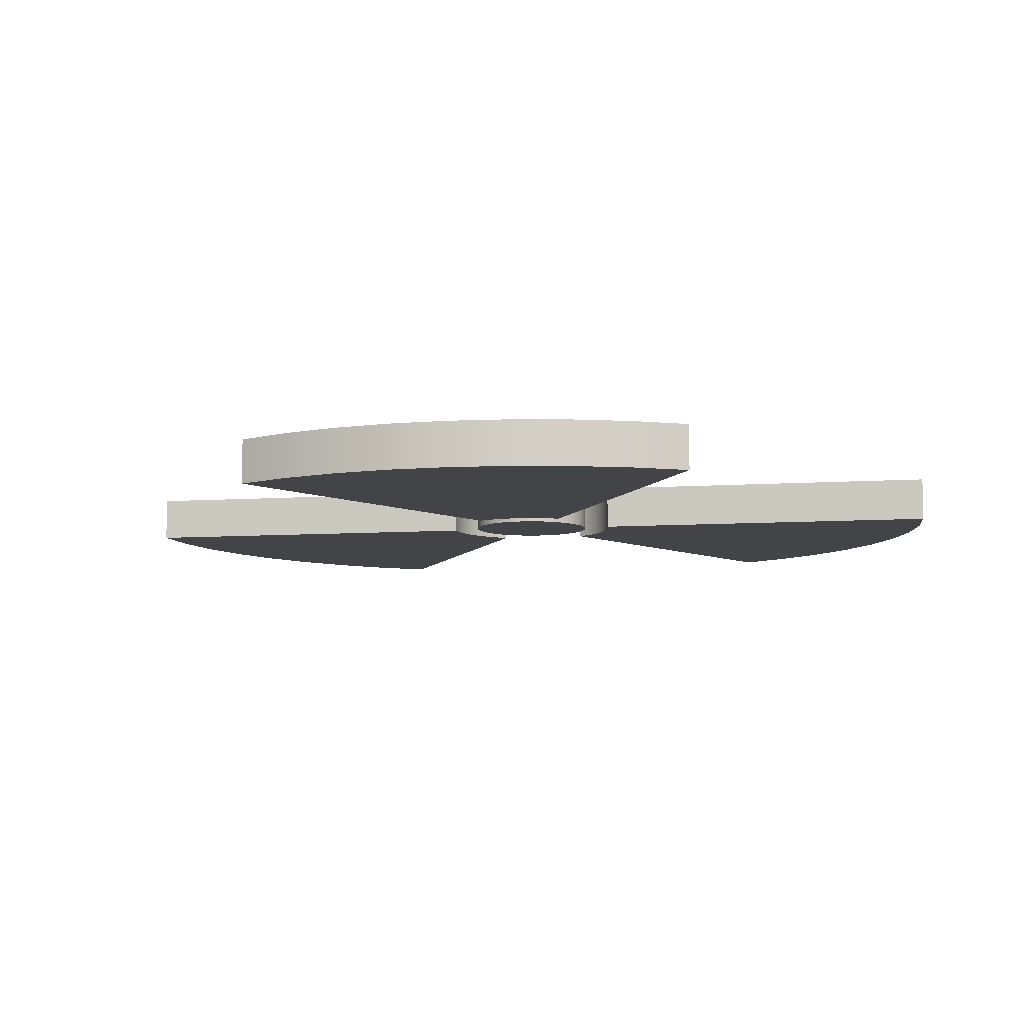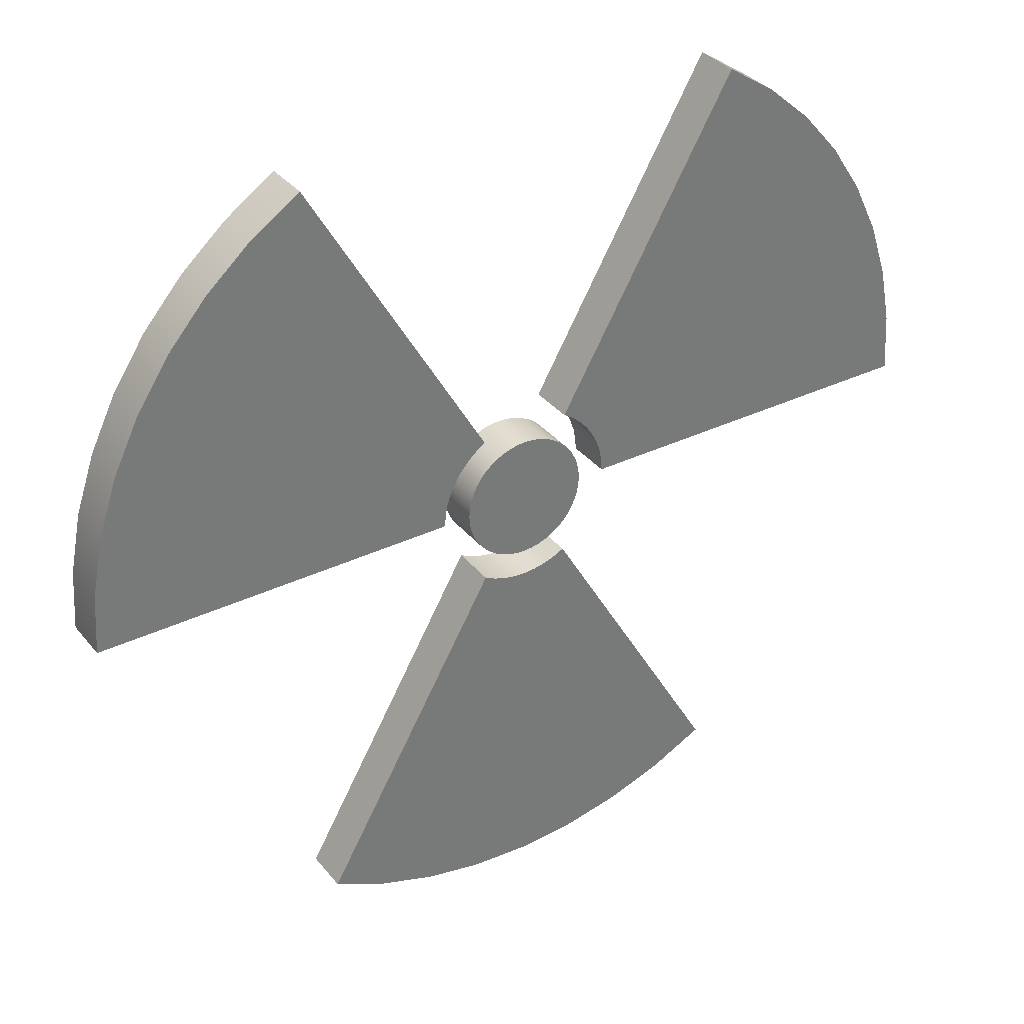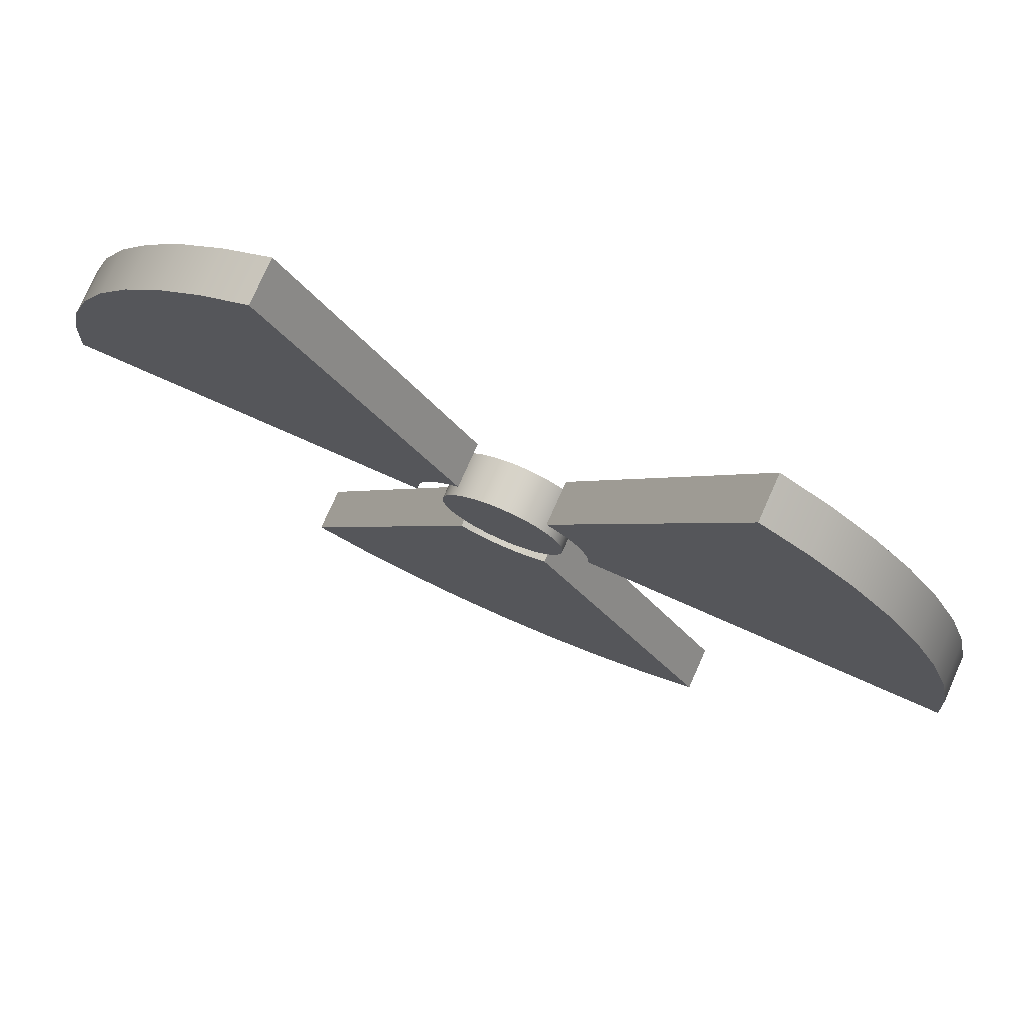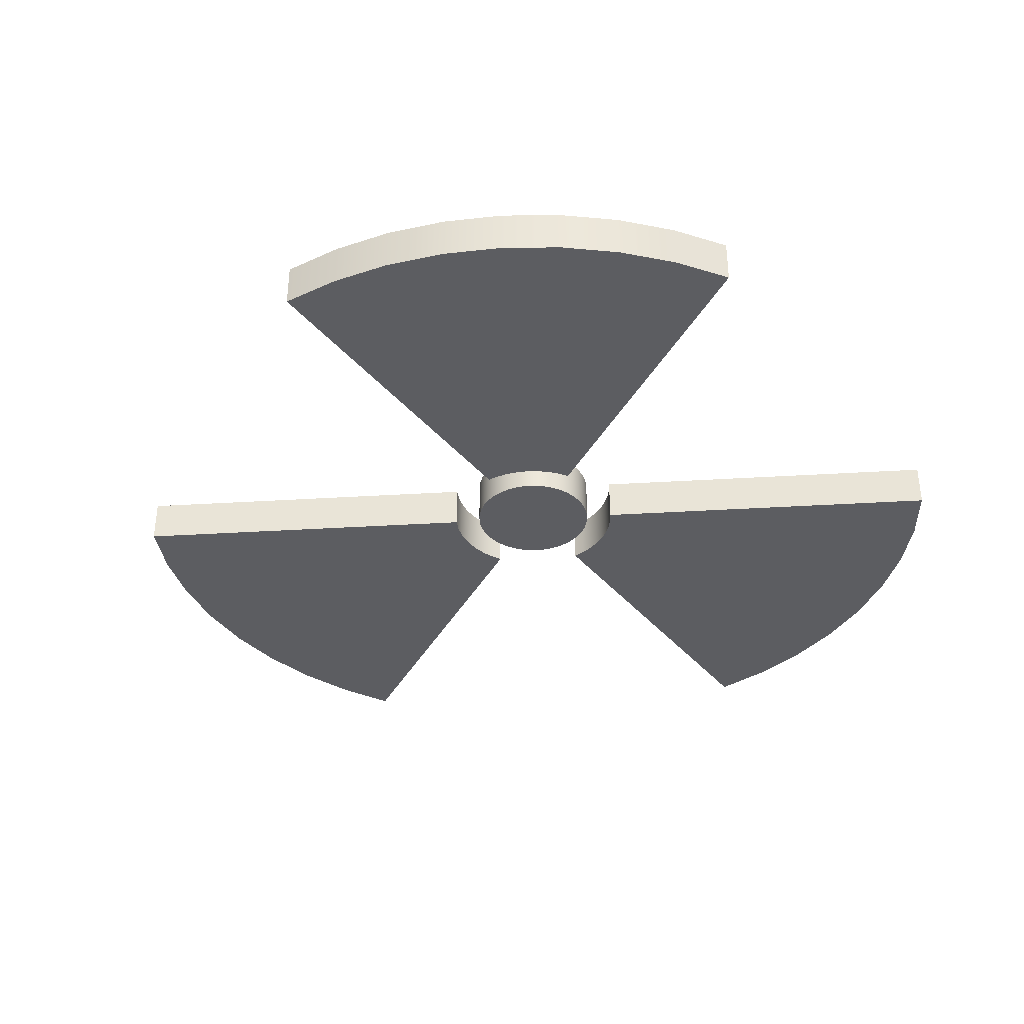
<metadata>
{"format":"obj","ext":"obj","renderer":"f3d","projection":"perspective","resolution":1024,"background":"white","views":[{"elev":-8.1,"azim":-49.2,"up":"+Y"},{"elev":34.4,"azim":-33.0,"up":"+Z"},{"elev":76.2,"azim":-156.1,"up":"+Z"},{"elev":-36.9,"azim":-55.5,"up":"+Y"}]}
</metadata>
<code>
o SketchUp_ID3
v 0.6088 0 0.7934
v 2.5 0 4.33
v 0.5 0 0.866
v 0.7071 0 0.7071
v 0.7934 0 0.6088
v 0.866 0 0.5
v 0.9239 0 0.3827
v 0.9659 0 0.2588
v 0.9914 0 0.1305
v 1 0 0
v 5 0 0
v 3.044 0 3.967
v 3.536 0 3.536
v 3.967 0 3.044
v 4.33 0 2.5
v 4.619 0 1.913
v 4.83 0 1.294
v 4.957 0 0.6526
v 1 0.5 0
v 0.9914 0 0.1305
v 0.9914 0.5 0.1305
v 1 0 0
v 1 0.5 0
v 5 0 0
v 1 0 0
v 5 0.5 0
v 5 0 0
v 4.957 0.5 0.6526
v 4.957 0 0.6526
v 5 0.5 0
v 4.83 0.5 1.294
v 4.83 0 1.294
v 4.619 0.5 1.913
v 4.619 0 1.913
v 4.33 0.5 2.5
v 4.33 0 2.5
v 3.967 0.5 3.044
v 3.967 0 3.044
v 3.536 0.5 3.536
v 3.536 0 3.536
v 3.044 0 3.967
v 3.044 0.5 3.967
v 2.5 0 4.33
v 2.5 0.5 4.33
v 0.5 0.5 0.866
v 2.5 0 4.33
v 2.5 0.5 4.33
v 0.5 0 0.866
v 0.5 0.5 0.866
v 0.6088 0 0.7934
v 0.5 0 0.866
v 0.6088 0.5 0.7934
v 0.7071 0 0.7071
v 0.7071 0.5 0.7071
v 0.7934 0.5 0.6088
v 0.7934 0 0.6088
v 0.866 0.5 0.5
v 0.866 0 0.5
v 0.9239 0.5 0.3827
v 0.9239 0 0.3827
v 0.9659 0.5 0.2588
v 0.9659 0 0.2588
v 2.5 0.5 4.33
v 0.6088 0.5 0.7934
v 0.5 0.5 0.866
v 0.7071 0.5 0.7071
v 0.7934 0.5 0.6088
v 0.866 0.5 0.5
v 0.9239 0.5 0.3827
v 0.9659 0.5 0.2588
v 0.9914 0.5 0.1305
v 1 0.5 0
v 5 0.5 0
v 3.044 0.5 3.967
v 3.536 0.5 3.536
v 3.967 0.5 3.044
v 4.33 0.5 2.5
v 4.619 0.5 1.913
v 4.83 0.5 1.294
v 4.957 0.5 0.6526
f 1 2 3
f 2 1 4
f 2 4 5
f 2 5 6
f 2 6 7
f 2 7 8
f 2 8 9
f 2 9 10
f 2 10 11
f 2 11 12
f 12 11 13
f 13 11 14
f 14 11 15
f 15 11 16
f 16 11 17
f 17 11 18
f 23 24 25
f 24 23 26
f 45 46 47
f 46 45 48
f 63 64 65
f 64 63 66
f 66 63 67
f 67 63 68
f 68 63 69
f 69 63 70
f 70 63 71
f 71 63 72
f 72 63 73
f 73 63 74
f 73 74 75
f 73 75 76
f 73 76 77
f 73 77 78
f 73 78 79
f 73 79 80
f 19 20 21
f 20 19 22
f 27 28 29
f 28 27 30
f 29 31 32
f 31 29 28
f 32 33 34
f 33 32 31
f 34 35 36
f 35 34 33
f 36 37 38
f 37 36 35
f 38 39 40
f 39 38 37
f 39 41 40
f 41 39 42
f 42 43 41
f 43 42 44
f 49 50 51
f 50 49 52
f 52 53 50
f 53 52 54
f 55 53 54
f 53 55 56
f 57 56 55
f 56 57 58
f 59 58 57
f 58 59 60
f 61 60 59
f 60 61 62
f 21 62 61
f 62 21 20
o SketchUp.001_ID11
v -1 0 -0
v -4.957 0 0.6526
v -5 0 -0
v -4.83 0 1.294
v -4.619 0 1.913
v -4.33 0 2.5
v -3.967 0 3.044
v -3.536 0 3.536
v -3.044 0 3.967
v -2.5 0 4.33
v -0.9914 0 0.1305
v -0.9659 0 0.2588
v -0.9239 0 0.3827
v -0.866 0 0.5
v -0.7934 0 0.6088
v -0.7071 0 0.7071
v -0.6088 0 0.7934
v -0.5 0 0.866
v -5 0.5 -0
v -4.957 0 0.6526
v -4.957 0.5 0.6526
v -5 0 -0
v -5 0.5 -0
v -1 0 -0
v -5 0 -0
v -1 0.5 -0
v -1 0 -0
v -0.9914 0.5 0.1305
v -0.9914 0 0.1305
v -1 0.5 -0
v -0.9659 0.5 0.2588
v -0.9659 0 0.2588
v -0.9239 0.5 0.3827
v -0.9239 0 0.3827
v -0.866 0.5 0.5
v -0.866 0 0.5
v -0.7934 0.5 0.6088
v -0.7934 0 0.6088
v -0.7071 0.5 0.7071
v -0.7071 0 0.7071
v -0.6088 0 0.7934
v -0.6088 0.5 0.7934
v -0.5 0 0.866
v -0.5 0.5 0.866
v -0.5 0 0.866
v -2.5 0.5 4.33
v -2.5 0 4.33
v -0.5 0.5 0.866
v -2.5 0.5 4.33
v -3.044 0 3.967
v -2.5 0 4.33
v -3.044 0.5 3.967
v -3.536 0 3.536
v -3.536 0.5 3.536
v -3.967 0.5 3.044
v -3.967 0 3.044
v -4.33 0.5 2.5
v -4.33 0 2.5
v -4.619 0.5 1.913
v -4.619 0 1.913
v -4.83 0.5 1.294
v -4.83 0 1.294
v -4.957 0.5 0.6526
v -1 0.5 -0
v -5 0.5 -0
v -4.83 0.5 1.294
v -4.619 0.5 1.913
v -4.33 0.5 2.5
v -3.967 0.5 3.044
v -3.536 0.5 3.536
v -3.044 0.5 3.967
v -2.5 0.5 4.33
v -0.9914 0.5 0.1305
v -0.9659 0.5 0.2588
v -0.9239 0.5 0.3827
v -0.866 0.5 0.5
v -0.7934 0.5 0.6088
v -0.7071 0.5 0.7071
v -0.6088 0.5 0.7934
v -0.5 0.5 0.866
f 81 82 83
f 82 81 84
f 84 81 85
f 85 81 86
f 86 81 87
f 87 81 88
f 88 81 89
f 89 81 90
f 90 81 91
f 90 91 92
f 90 92 93
f 90 93 94
f 90 94 95
f 90 95 96
f 90 96 97
f 90 97 98
f 103 104 105
f 104 103 106
f 125 126 127
f 126 125 128
f 143 144 145
f 144 143 146
f 144 146 147
f 144 147 148
f 144 148 149
f 144 149 150
f 144 150 151
f 144 151 152
f 144 152 153
f 153 152 154
f 154 152 155
f 155 152 156
f 156 152 157
f 157 152 158
f 158 152 159
f 159 152 160
f 99 100 101
f 100 99 102
f 107 108 109
f 108 107 110
f 109 111 112
f 111 109 108
f 112 113 114
f 113 112 111
f 114 115 116
f 115 114 113
f 116 117 118
f 117 116 115
f 118 119 120
f 119 118 117
f 119 121 120
f 121 119 122
f 122 123 121
f 123 122 124
f 129 130 131
f 130 129 132
f 132 133 130
f 133 132 134
f 135 133 134
f 133 135 136
f 137 136 135
f 136 137 138
f 139 138 137
f 138 139 140
f 141 140 139
f 140 141 142
f 101 142 141
f 142 101 100
o SketchUp.002_ID17
v -1.913 0 -4.619
v -0.5 0 -0.866
v -2.5 0 -4.33
v -1.294 0 -4.83
v -0.6526 0 -4.957
v 0 0 -5
v -0.3827 0 -0.9239
v -0.2588 0 -0.9659
v -0.1305 0 -0.9914
v 0 0 -1
v 0.1305 0 -0.9914
v 0.6526 0 -4.957
v 0.2588 0 -0.9659
v 0.3827 0 -0.9239
v 0.5 0 -0.866
v 2.5 0 -4.33
v 1.294 0 -4.83
v 1.913 0 -4.619
v -0.3827 0.5 -0.9239
v -0.5 0 -0.866
v -0.3827 0 -0.9239
v -0.5 0.5 -0.866
v -2.5 0.5 -4.33
v -0.5 0 -0.866
v -0.5 0.5 -0.866
v -2.5 0 -4.33
v -2.5 0.5 -4.33
v -1.913 0 -4.619
v -2.5 0 -4.33
v -1.913 0.5 -4.619
v -1.294 0 -4.83
v -1.294 0.5 -4.83
v -0.6526 0 -4.957
v -0.6526 0.5 -4.957
v 0 0 -5
v 0 0.5 -5
v 0.6526 0 -4.957
v 0.6526 0.5 -4.957
v 1.294 0 -4.83
v 1.294 0.5 -4.83
v 1.913 0 -4.619
v 1.913 0.5 -4.619
v 2.5 0 -4.33
v 2.5 0.5 -4.33
v 2.5 0 -4.33
v 0.5 0.5 -0.866
v 0.5 0 -0.866
v 2.5 0.5 -4.33
v 0.5 0.5 -0.866
v 0.3827 0 -0.9239
v 0.5 0 -0.866
v 0.3827 0.5 -0.9239
v 0.2588 0 -0.9659
v 0.2588 0.5 -0.9659
v 0.1305 0 -0.9914
v 0.1305 0.5 -0.9914
v 0 0 -1
v 0 0.5 -1
v -0.1305 0 -0.9914
v -0.1305 0.5 -0.9914
v -0.2588 0 -0.9659
v -0.2588 0.5 -0.9659
v -0.5 0.5 -0.866
v -1.913 0.5 -4.619
v -2.5 0.5 -4.33
v -1.294 0.5 -4.83
v -0.6526 0.5 -4.957
v 0 0.5 -5
v -0.3827 0.5 -0.9239
v -0.2588 0.5 -0.9659
v -0.1305 0.5 -0.9914
v 0 0.5 -1
v 0.1305 0.5 -0.9914
v 0.6526 0.5 -4.957
v 0.2588 0.5 -0.9659
v 0.3827 0.5 -0.9239
v 0.5 0.5 -0.866
v 2.5 0.5 -4.33
v 1.294 0.5 -4.83
v 1.913 0.5 -4.619
f 161 162 163
f 162 161 164
f 162 164 165
f 162 165 166
f 162 166 167
f 167 166 168
f 168 166 169
f 169 166 170
f 170 166 171
f 171 166 172
f 171 172 173
f 173 172 174
f 174 172 175
f 175 172 176
f 176 172 177
f 176 177 178
f 183 184 185
f 184 183 186
f 205 206 207
f 206 205 208
f 223 224 225
f 224 223 226
f 226 223 227
f 227 223 228
f 228 223 229
f 228 229 230
f 228 230 231
f 228 231 232
f 228 232 233
f 228 233 234
f 234 233 235
f 234 235 236
f 234 236 237
f 234 237 238
f 234 238 239
f 239 238 240
f 179 180 181
f 180 179 182
f 187 188 189
f 188 187 190
f 190 191 188
f 191 190 192
f 192 193 191
f 193 192 194
f 194 195 193
f 195 194 196
f 196 197 195
f 197 196 198
f 198 199 197
f 199 198 200
f 200 201 199
f 201 200 202
f 202 203 201
f 203 202 204
f 209 210 211
f 210 209 212
f 212 213 210
f 213 212 214
f 214 215 213
f 215 214 216
f 216 217 215
f 217 216 218
f 218 219 217
f 219 218 220
f 220 221 219
f 221 220 222
f 222 181 221
f 181 222 179
o SketchUp.003_ID23
v -0.694 0 -0.09137
v -0.694 0 0.09137
v -0.7 0 -0
v -0.6761 0 0.1812
v -0.6761 0 -0.1812
v -0.6467 0 0.2679
v -0.6467 0 -0.2679
v -0.6062 0 0.35
v -0.6062 0 -0.35
v -0.5553 0 0.4261
v -0.5553 0 -0.4261
v -0.495 0 0.495
v -0.495 0 -0.495
v -0.4261 0 0.5553
v -0.4261 0 -0.5553
v -0.35 0 0.6062
v -0.35 0 -0.6062
v -0.2679 0 0.6467
v -0.2679 0 -0.6467
v -0.1812 0 0.6761
v -0.1812 0 -0.6761
v -0.09137 0 0.694
v -0.09137 0 -0.694
v -0 0 0.7
v 0 0 -0.7
v 0.09137 0 0.694
v 0.09137 0 -0.694
v 0.1812 0 0.6761
v 0.1812 0 -0.6761
v 0.2679 0 0.6467
v 0.2679 0 -0.6467
v 0.35 0 0.6062
v 0.35 0 -0.6062
v 0.4261 0 0.5553
v 0.4261 0 -0.5553
v 0.495 0 0.495
v 0.495 0 -0.495
v 0.5553 0 0.4261
v 0.5553 0 -0.4261
v 0.6062 0 0.35
v 0.6062 0 -0.35
v 0.6467 0 0.2679
v 0.6467 0 -0.2679
v 0.6761 0 0.1812
v 0.6761 0 -0.1812
v 0.694 0 0.09137
v 0.694 0 -0.09137
v 0.7 0 0
v -0.6062 0.5 -0.35
v -0.6467 0 -0.2679
v -0.6467 0.5 -0.2679
v -0.6062 0 -0.35
v -0.5553 0.5 -0.4261
v -0.5553 0 -0.4261
v -0.495 0.5 -0.495
v -0.495 0 -0.495
v -0.4261 0 -0.5553
v -0.4261 0.5 -0.5553
v -0.35 0 -0.6062
v -0.35 0.5 -0.6062
v -0.2679 0 -0.6467
v -0.2679 0.5 -0.6467
v -0.1812 0 -0.6761
v -0.1812 0.5 -0.6761
v -0.09137 0 -0.694
v -0.09137 0.5 -0.694
v 0 0 -0.7
v 0 0.5 -0.7
v 0.09137 0 -0.694
v 0.09137 0.5 -0.694
v 0.1812 0 -0.6761
v 0.1812 0.5 -0.6761
v 0.2679 0 -0.6467
v 0.2679 0.5 -0.6467
v 0.35 0 -0.6062
v 0.35 0.5 -0.6062
v 0.4261 0 -0.5553
v 0.4261 0.5 -0.5553
v 0.495 0 -0.495
v 0.495 0.5 -0.495
v 0.5553 0.5 -0.4261
v 0.5553 0 -0.4261
v 0.6062 0.5 -0.35
v 0.6062 0 -0.35
v 0.6467 0.5 -0.2679
v 0.6467 0 -0.2679
v 0.6761 0.5 -0.1812
v 0.6761 0 -0.1812
v 0.694 0.5 -0.09137
v 0.694 0 -0.09137
v 0.7 0.5 0
v 0.7 0 0
v 0.694 0.5 0.09137
v 0.694 0 0.09137
v 0.6761 0.5 0.1812
v 0.6761 0 0.1812
v 0.6467 0.5 0.2679
v 0.6467 0 0.2679
v 0.6062 0.5 0.35
v 0.6062 0 0.35
v 0.5553 0.5 0.4261
v 0.5553 0 0.4261
v 0.495 0.5 0.495
v 0.495 0 0.495
v 0.4261 0 0.5553
v 0.4261 0.5 0.5553
v 0.35 0 0.6062
v 0.35 0.5 0.6062
v 0.2679 0 0.6467
v 0.2679 0.5 0.6467
v 0.1812 0 0.6761
v 0.1812 0.5 0.6761
v 0.09137 0 0.694
v 0.09137 0.5 0.694
v -0 0 0.7
v -0 0.5 0.7
v -0.09137 0 0.694
v -0.09137 0.5 0.694
v -0.1812 0 0.6761
v -0.1812 0.5 0.6761
v -0.2679 0 0.6467
v -0.2679 0.5 0.6467
v -0.35 0 0.6062
v -0.35 0.5 0.6062
v -0.4261 0 0.5553
v -0.4261 0.5 0.5553
v -0.495 0 0.495
v -0.495 0.5 0.495
v -0.5553 0.5 0.4261
v -0.5553 0 0.4261
v -0.6062 0.5 0.35
v -0.6062 0 0.35
v -0.6467 0.5 0.2679
v -0.6467 0 0.2679
v -0.6761 0.5 0.1812
v -0.6761 0 0.1812
v -0.694 0.5 0.09137
v -0.694 0 0.09137
v -0.7 0.5 -0
v -0.7 0 -0
v -0.694 0.5 -0.09137
v -0.694 0 -0.09137
v -0.6761 0.5 -0.1812
v -0.6761 0 -0.1812
v -0.694 0.5 0.09137
v -0.694 0.5 -0.09137
v -0.7 0.5 -0
v -0.6761 0.5 0.1812
v -0.6761 0.5 -0.1812
v -0.6467 0.5 0.2679
v -0.6467 0.5 -0.2679
v -0.6062 0.5 0.35
v -0.6062 0.5 -0.35
v -0.5553 0.5 0.4261
v -0.5553 0.5 -0.4261
v -0.495 0.5 0.495
v -0.495 0.5 -0.495
v -0.4261 0.5 0.5553
v -0.4261 0.5 -0.5553
v -0.35 0.5 0.6062
v -0.35 0.5 -0.6062
v -0.2679 0.5 0.6467
v -0.2679 0.5 -0.6467
v -0.1812 0.5 0.6761
v -0.1812 0.5 -0.6761
v -0.09137 0.5 0.694
v -0.09137 0.5 -0.694
v -0 0.5 0.7
v 0 0.5 -0.7
v 0.09137 0.5 0.694
v 0.09137 0.5 -0.694
v 0.1812 0.5 0.6761
v 0.1812 0.5 -0.6761
v 0.2679 0.5 0.6467
v 0.2679 0.5 -0.6467
v 0.35 0.5 0.6062
v 0.35 0.5 -0.6062
v 0.4261 0.5 0.5553
v 0.4261 0.5 -0.5553
v 0.495 0.5 0.495
v 0.495 0.5 -0.495
v 0.5553 0.5 0.4261
v 0.5553 0.5 -0.4261
v 0.6062 0.5 0.35
v 0.6062 0.5 -0.35
v 0.6467 0.5 0.2679
v 0.6467 0.5 -0.2679
v 0.6761 0.5 0.1812
v 0.6761 0.5 -0.1812
v 0.694 0.5 0.09137
v 0.694 0.5 -0.09137
v 0.7 0.5 0
f 241 242 243
f 242 241 244
f 244 241 245
f 244 245 246
f 246 245 247
f 246 247 248
f 248 247 249
f 248 249 250
f 250 249 251
f 250 251 252
f 252 251 253
f 252 253 254
f 254 253 255
f 254 255 256
f 256 255 257
f 256 257 258
f 258 257 259
f 258 259 260
f 260 259 261
f 260 261 262
f 262 261 263
f 262 263 264
f 264 263 265
f 264 265 266
f 266 265 267
f 266 267 268
f 268 267 269
f 268 269 270
f 270 269 271
f 270 271 272
f 272 271 273
f 272 273 274
f 274 273 275
f 274 275 276
f 276 275 277
f 276 277 278
f 278 277 279
f 278 279 280
f 280 279 281
f 280 281 282
f 282 281 283
f 282 283 284
f 284 283 285
f 284 285 286
f 286 285 287
f 286 287 288
f 385 386 387
f 386 385 388
f 386 388 389
f 389 388 390
f 389 390 391
f 391 390 392
f 391 392 393
f 393 392 394
f 393 394 395
f 395 394 396
f 395 396 397
f 397 396 398
f 397 398 399
f 399 398 400
f 399 400 401
f 401 400 402
f 401 402 403
f 403 402 404
f 403 404 405
f 405 404 406
f 405 406 407
f 407 406 408
f 407 408 409
f 409 408 410
f 409 410 411
f 411 410 412
f 411 412 413
f 413 412 414
f 413 414 415
f 415 414 416
f 415 416 417
f 417 416 418
f 417 418 419
f 419 418 420
f 419 420 421
f 421 420 422
f 421 422 423
f 423 422 424
f 423 424 425
f 425 424 426
f 425 426 427
f 427 426 428
f 427 428 429
f 429 428 430
f 429 430 431
f 431 430 432
f 289 290 291
f 290 289 292
f 293 292 289
f 292 293 294
f 295 294 293
f 294 295 296
f 295 297 296
f 297 295 298
f 298 299 297
f 299 298 300
f 300 301 299
f 301 300 302
f 302 303 301
f 303 302 304
f 304 305 303
f 305 304 306
f 306 307 305
f 307 306 308
f 308 309 307
f 309 308 310
f 310 311 309
f 311 310 312
f 312 313 311
f 313 312 314
f 314 315 313
f 315 314 316
f 316 317 315
f 317 316 318
f 318 319 317
f 319 318 320
f 319 321 322
f 321 319 320
f 322 323 324
f 323 322 321
f 324 325 326
f 325 324 323
f 326 327 328
f 327 326 325
f 328 329 330
f 329 328 327
f 330 331 332
f 331 330 329
f 332 333 334
f 333 332 331
f 334 335 336
f 335 334 333
f 336 337 338
f 337 336 335
f 338 339 340
f 339 338 337
f 340 341 342
f 341 340 339
f 342 343 344
f 343 342 341
f 343 345 344
f 345 343 346
f 346 347 345
f 347 346 348
f 348 349 347
f 349 348 350
f 350 351 349
f 351 350 352
f 352 353 351
f 353 352 354
f 354 355 353
f 355 354 356
f 356 357 355
f 357 356 358
f 358 359 357
f 359 358 360
f 360 361 359
f 361 360 362
f 362 363 361
f 363 362 364
f 364 365 363
f 365 364 366
f 366 367 365
f 367 366 368
f 369 367 368
f 367 369 370
f 371 370 369
f 370 371 372
f 373 372 371
f 372 373 374
f 375 374 373
f 374 375 376
f 377 376 375
f 376 377 378
f 379 378 377
f 378 379 380
f 381 380 379
f 380 381 382
f 383 382 381
f 382 383 384
f 291 384 383
f 384 291 290

</code>
